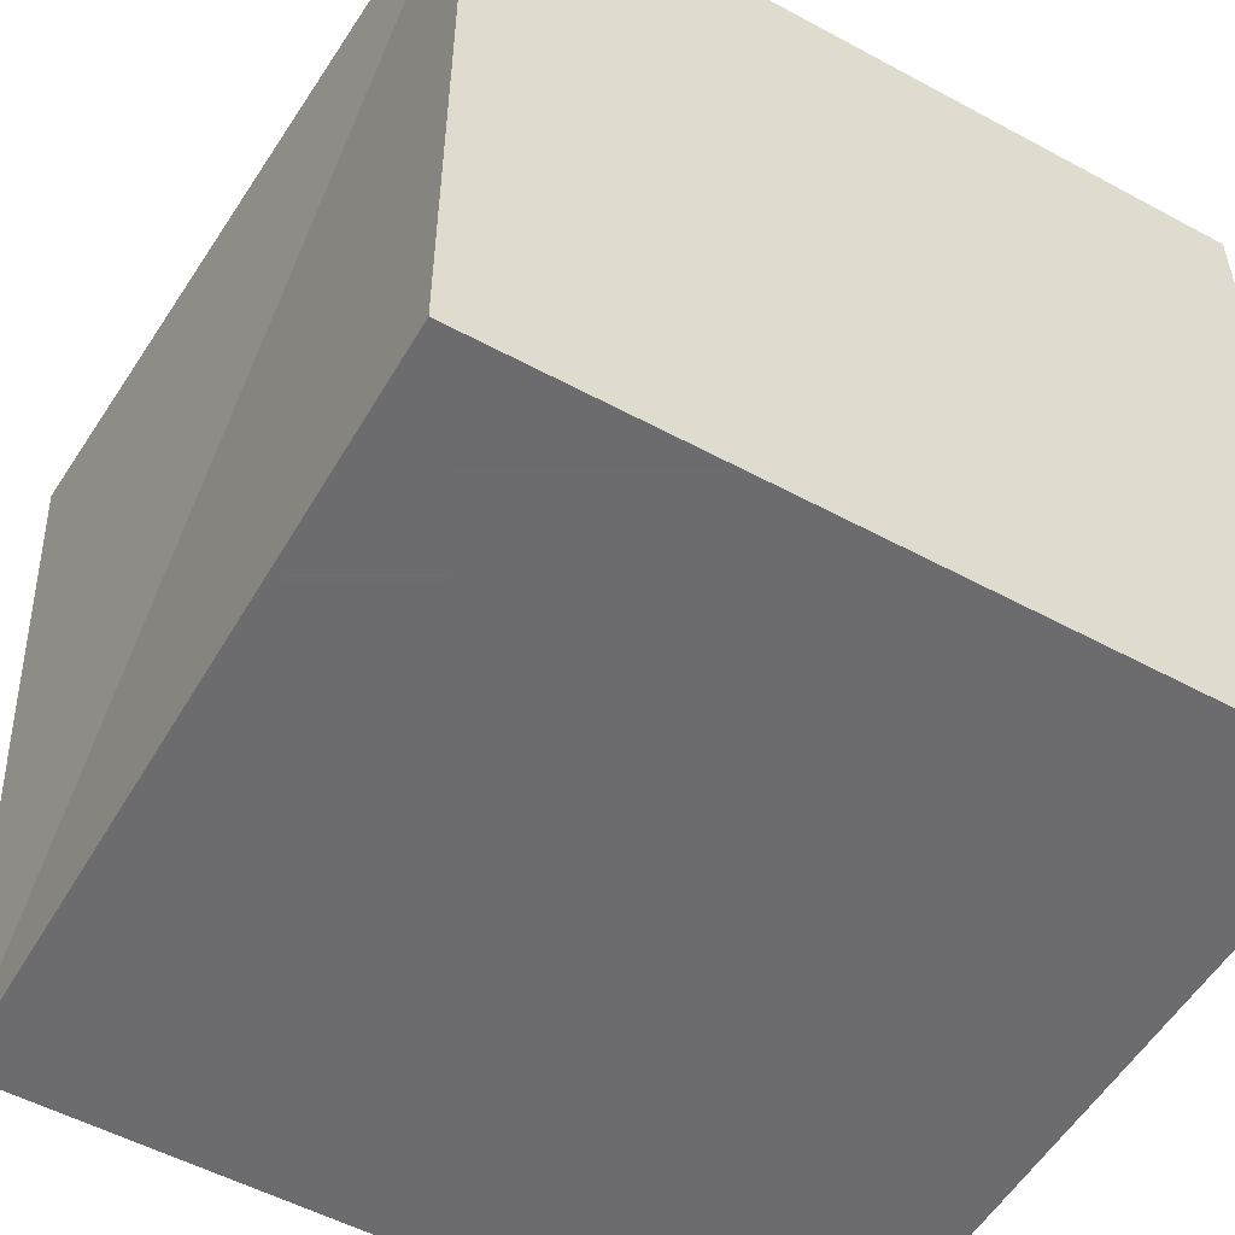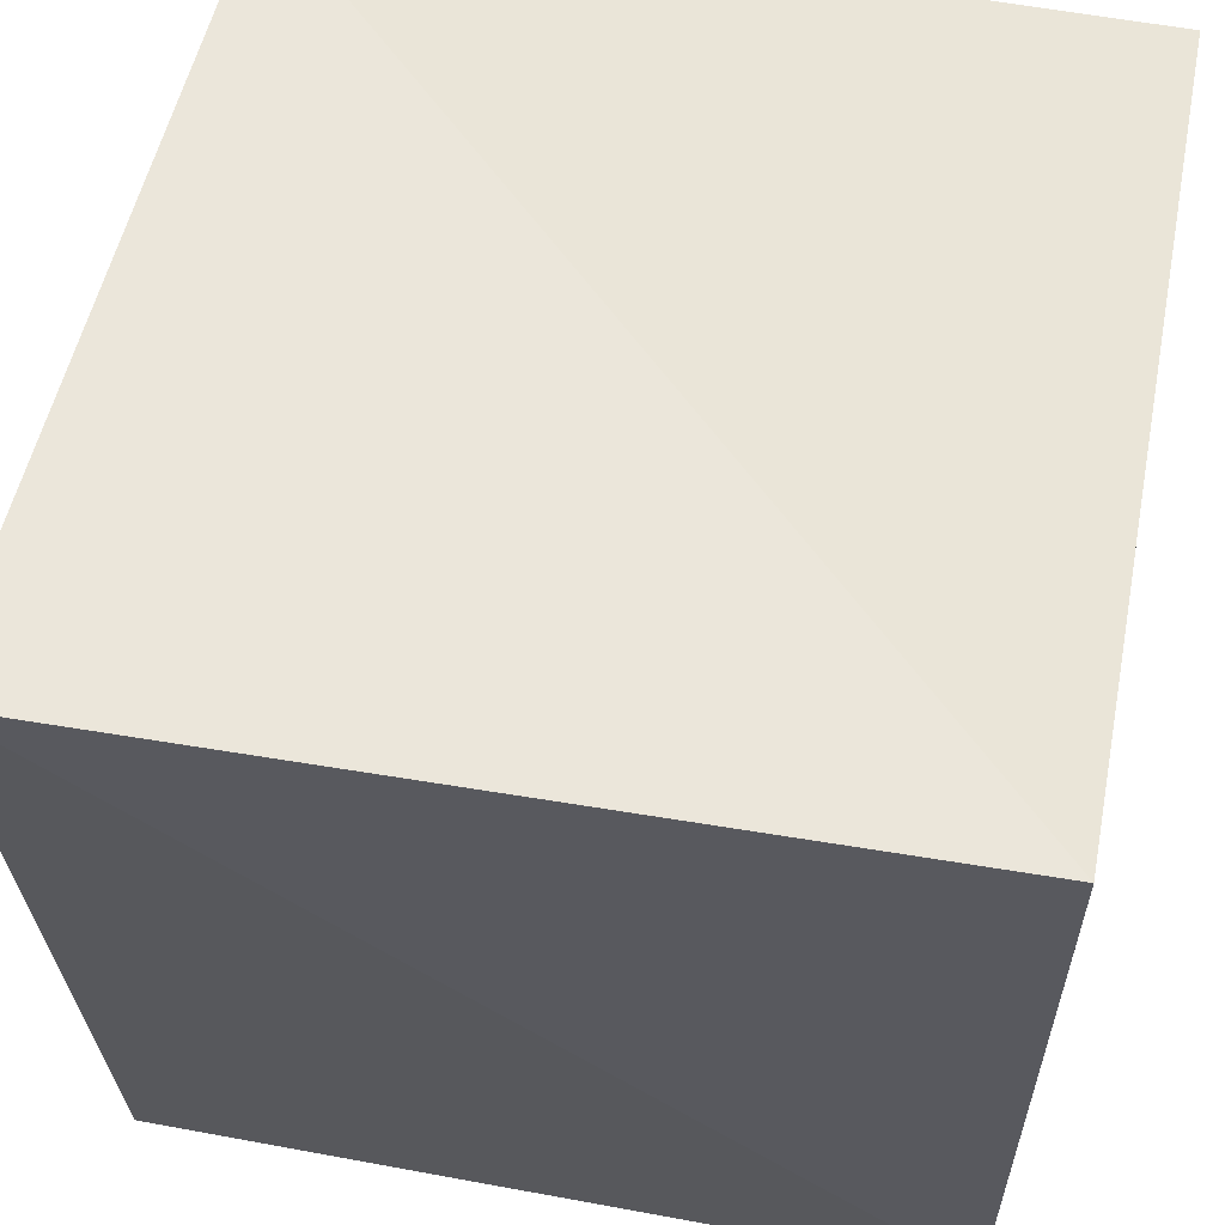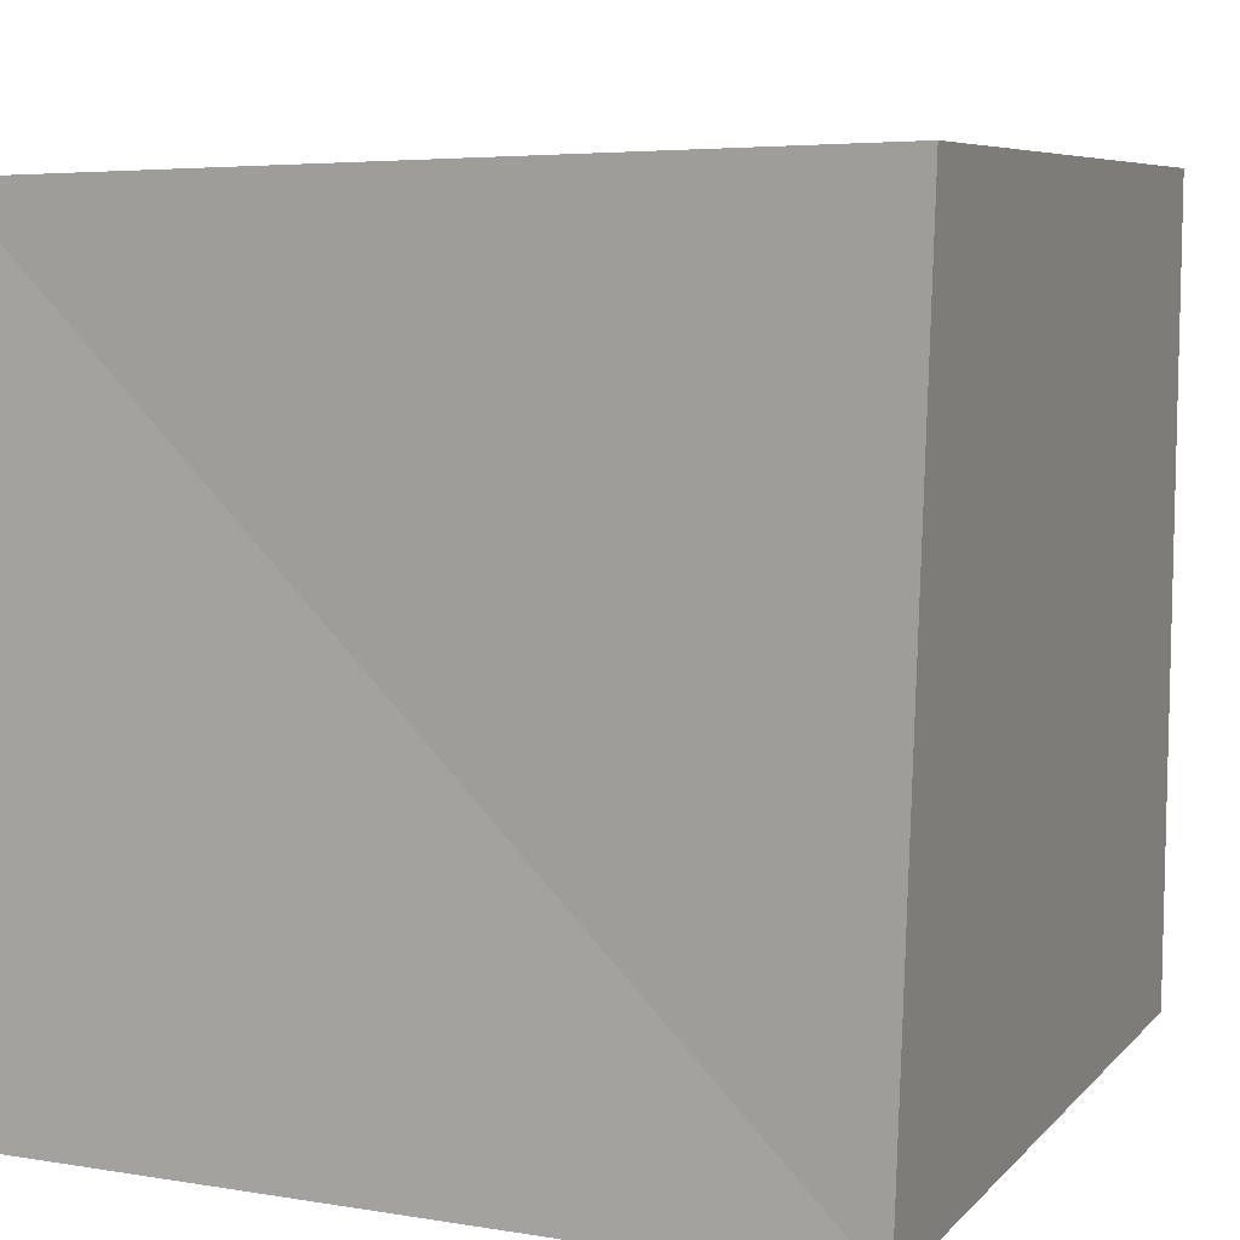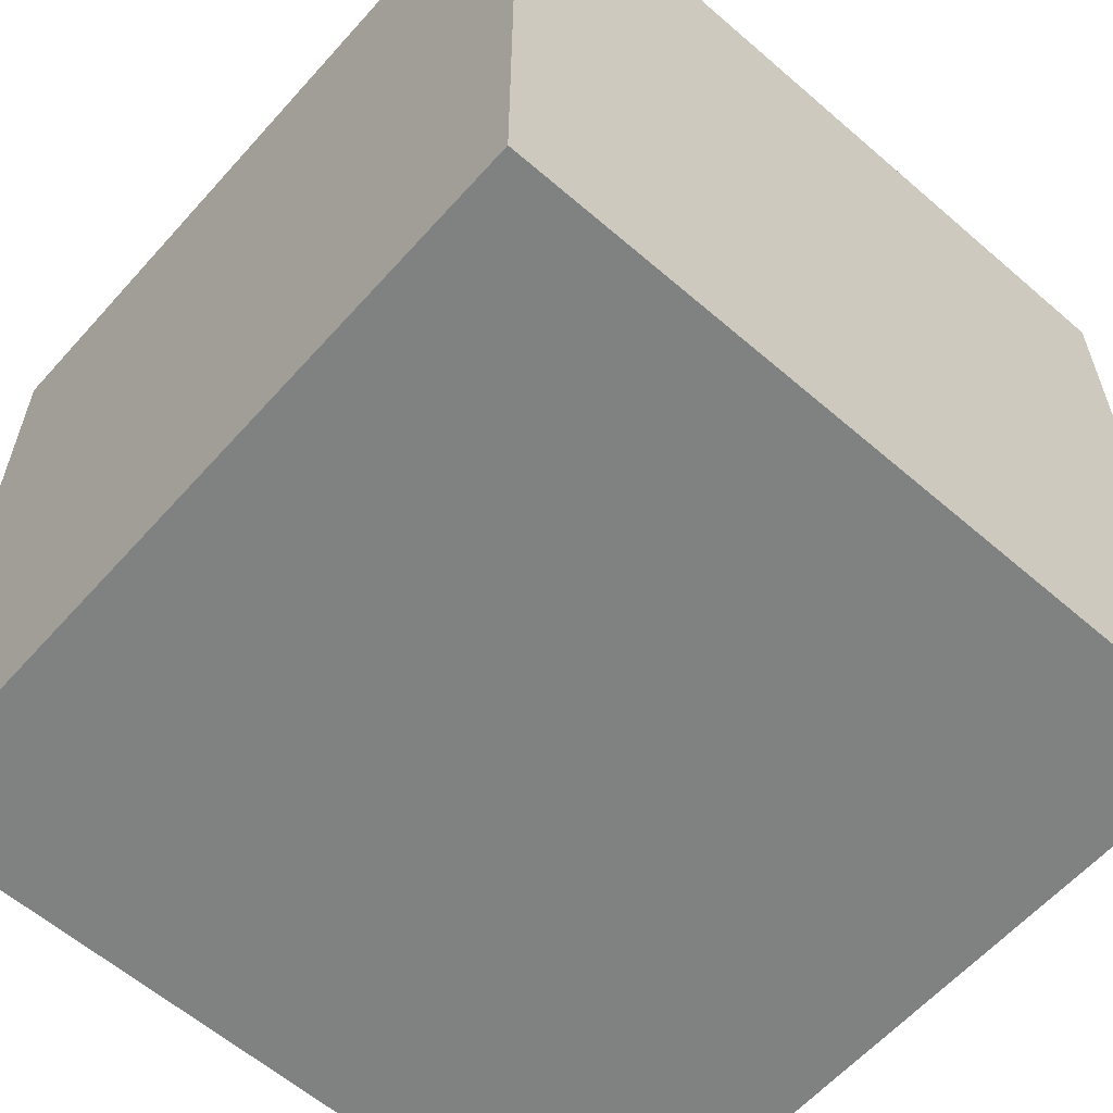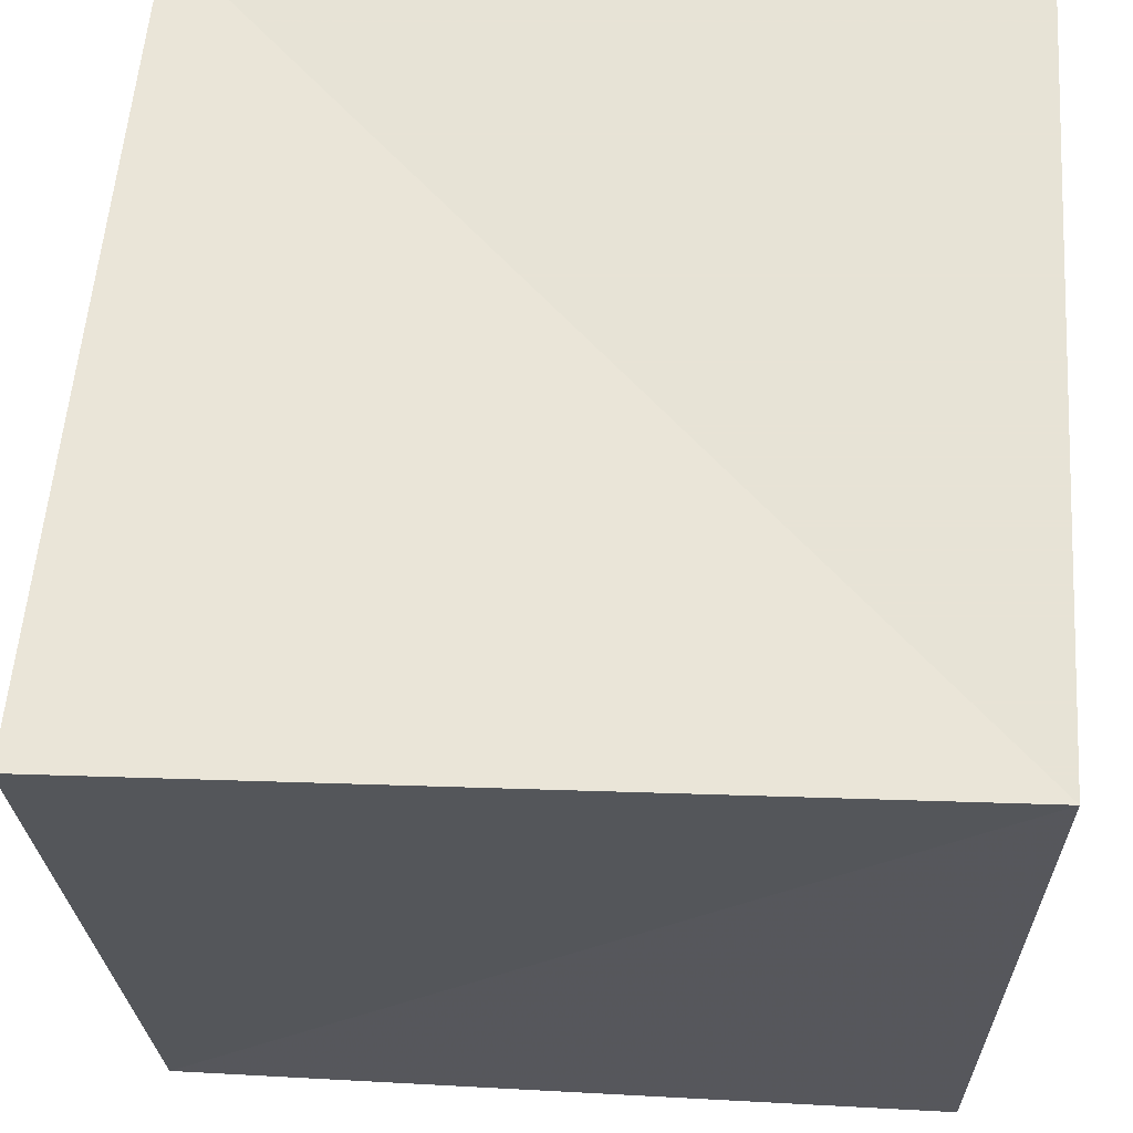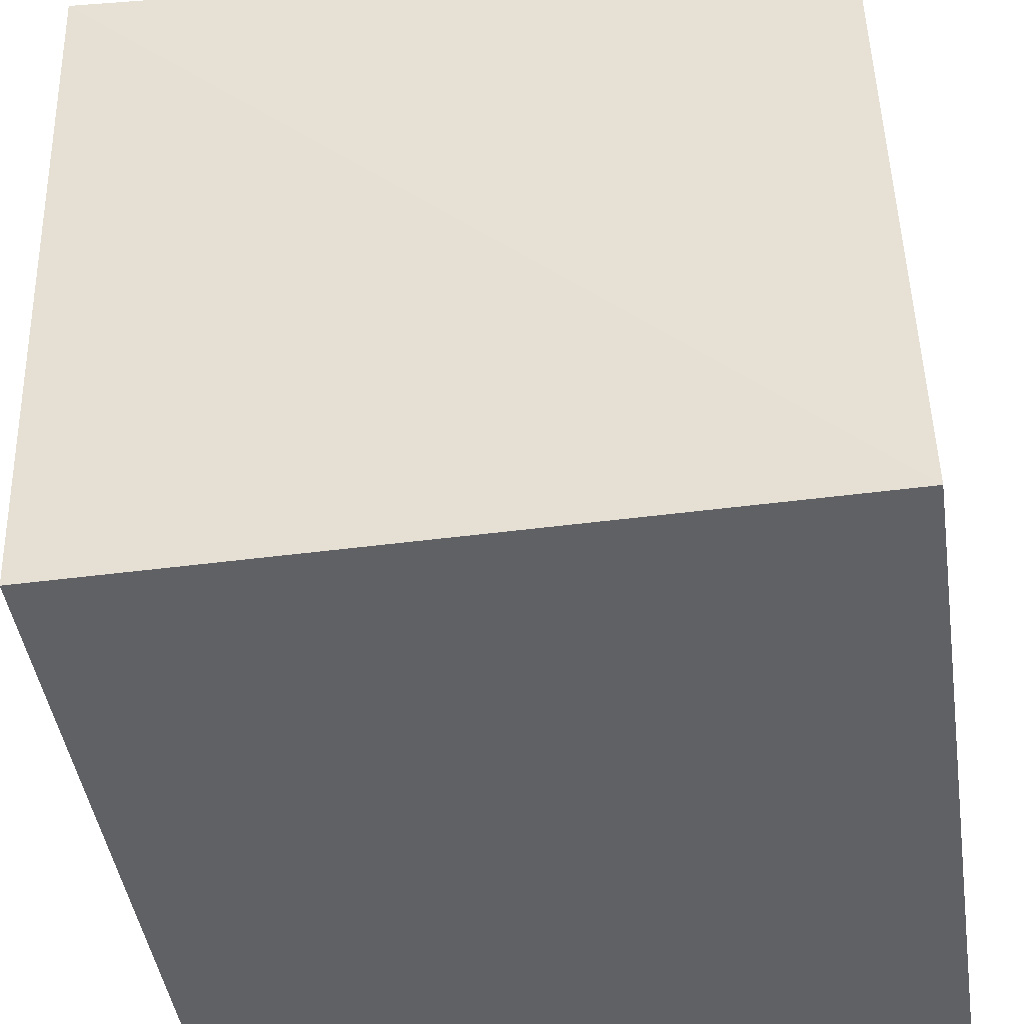
<metadata>
{"format":"obj","ext":"obj","renderer":"f3d","projection":"perspective","resolution":1024,"background":"white","views":[{"elev":-53.8,"azim":-119.9,"up":"+Z"},{"elev":58.7,"azim":100.8,"up":"+Y"},{"elev":9.0,"azim":23.5,"up":"+Y"},{"elev":-60.3,"azim":-41.5,"up":"+Z"},{"elev":62.6,"azim":-176.9,"up":"+Z"},{"elev":-45.4,"azim":98.6,"up":"+Y"}]}
</metadata>
<code>
o Cube
v 1 -0.999 -1
v 1 -0.999 1
v -1 -0.999 1
v -1 -0.999 -1
v 1 1.001 -1
v 1.081 1.082 1.081
v -1 1.001 1
v -1 1.001 -1
f 1 2 3 4
f 5 8 7 6
f 1 5 6 2
f 2 6 7 3
f 3 7 8 4
f 5 1 4 8

</code>
